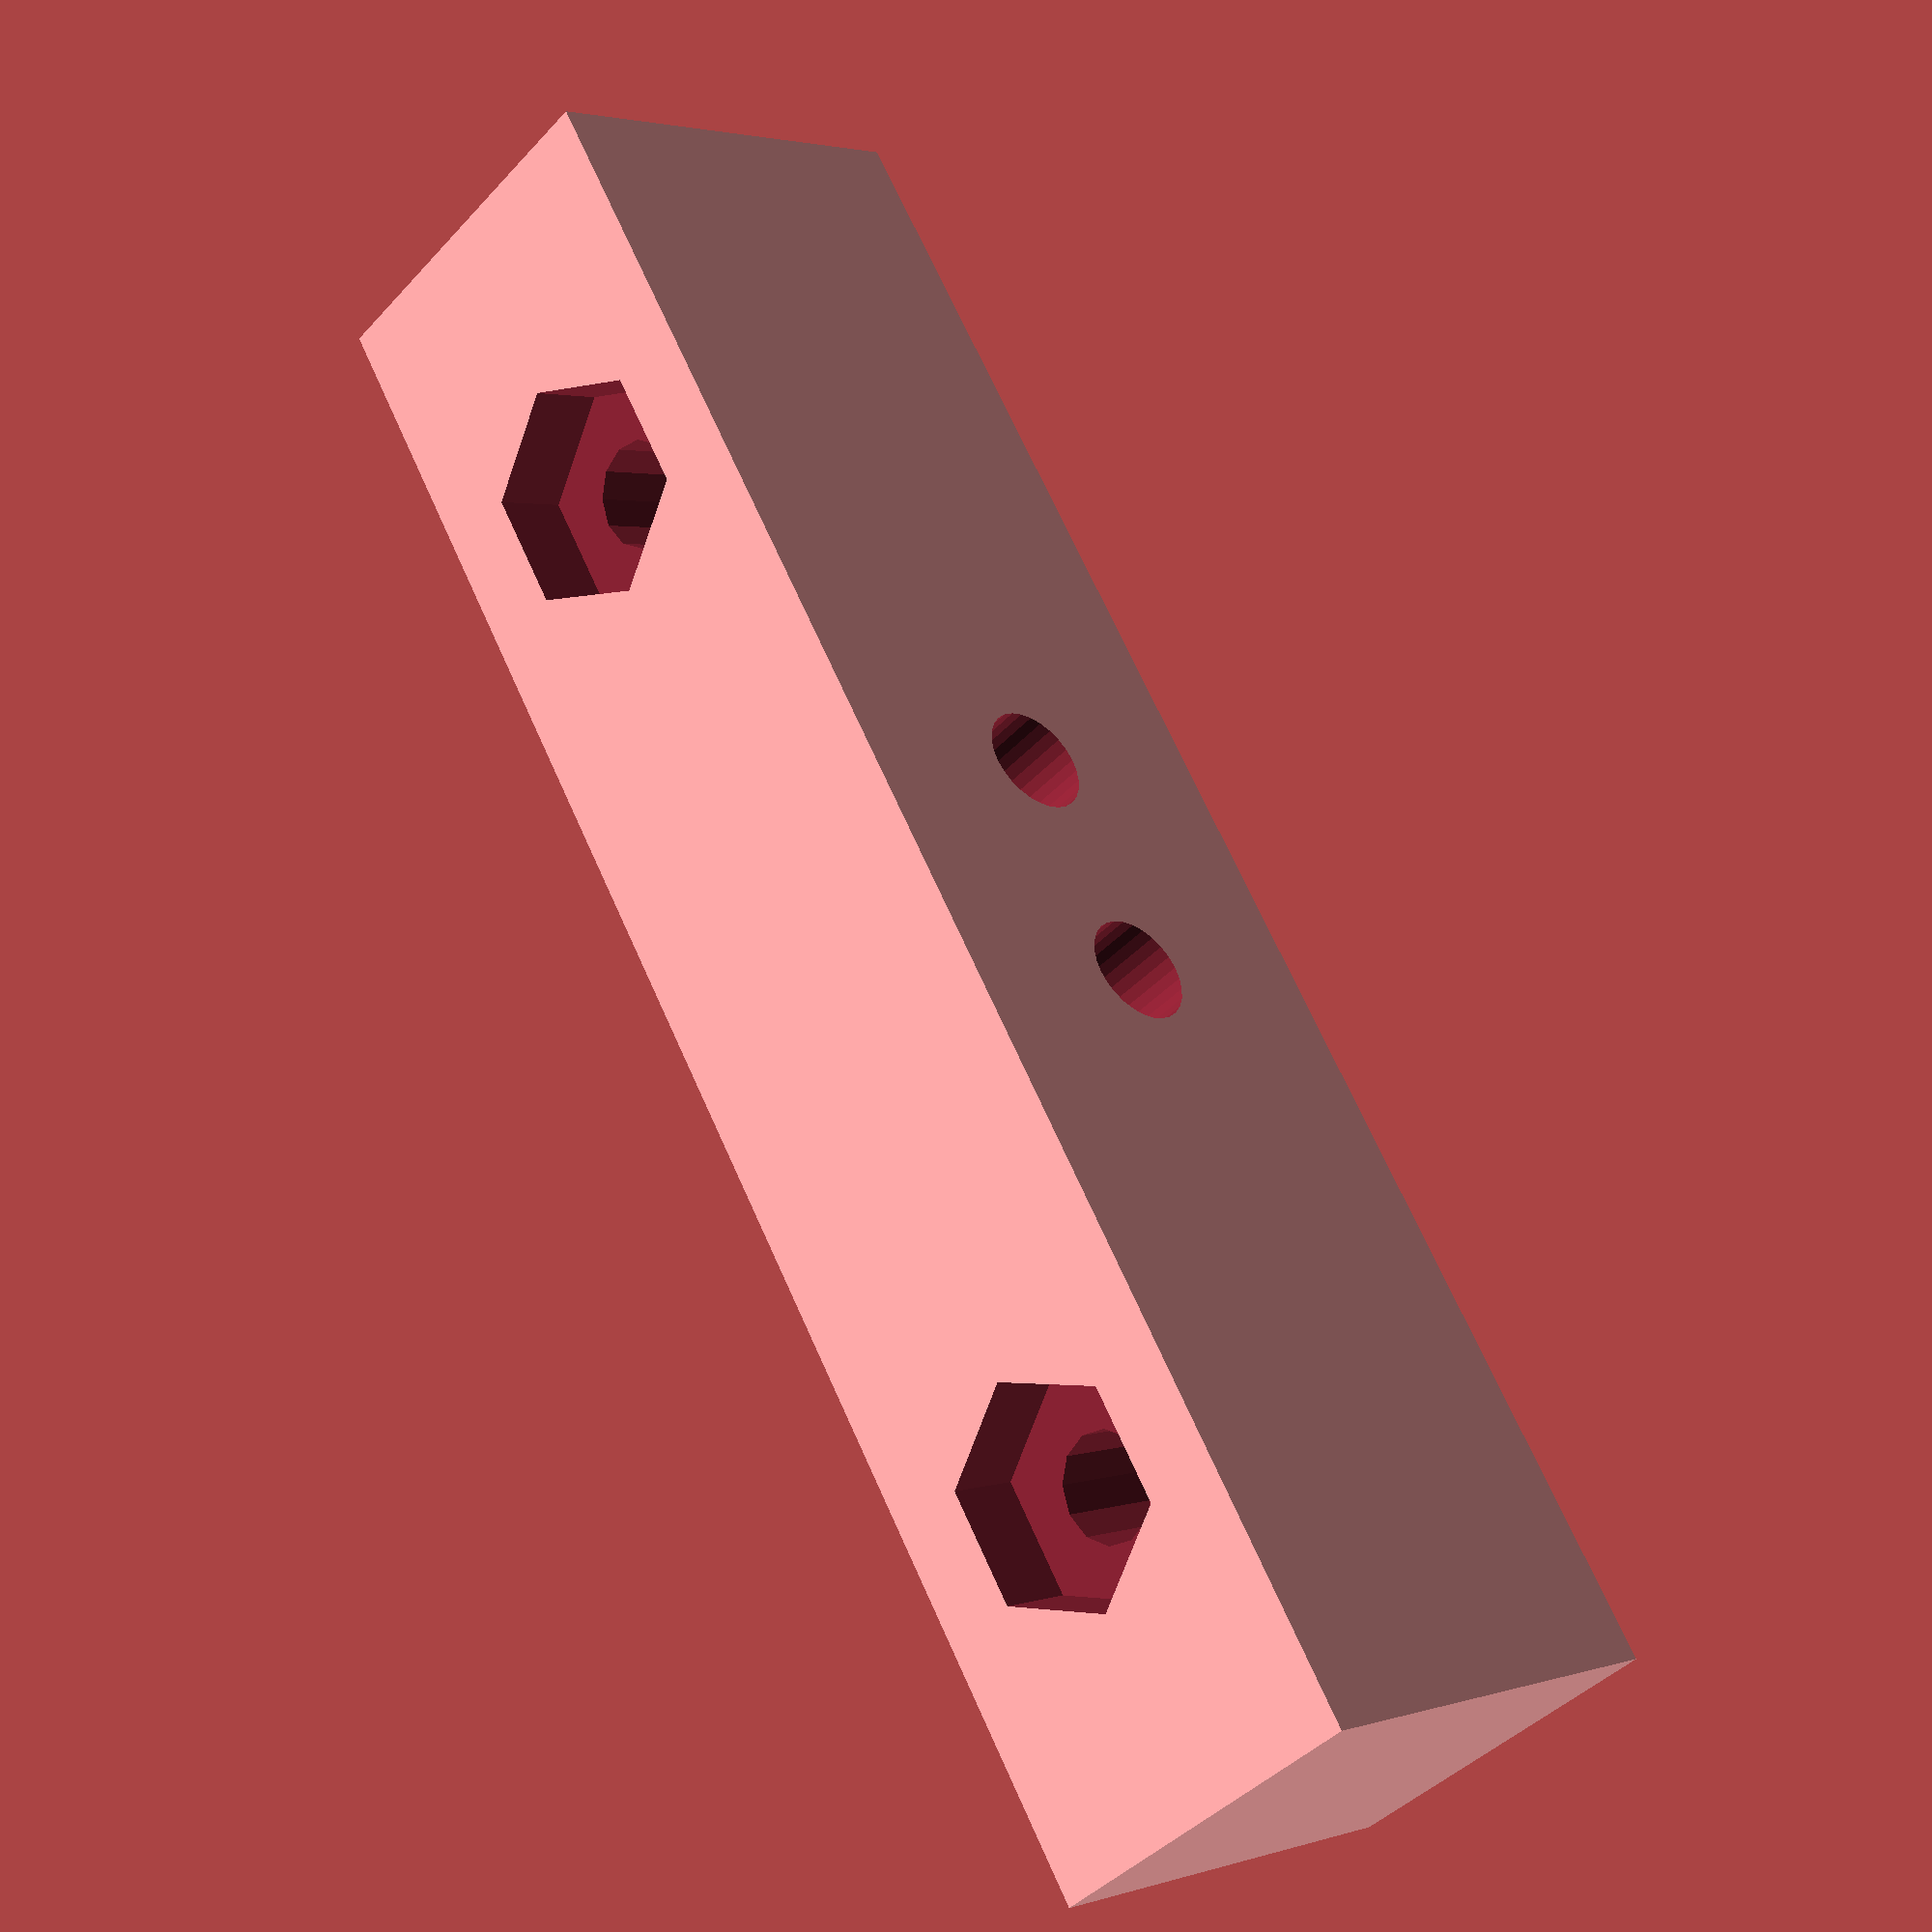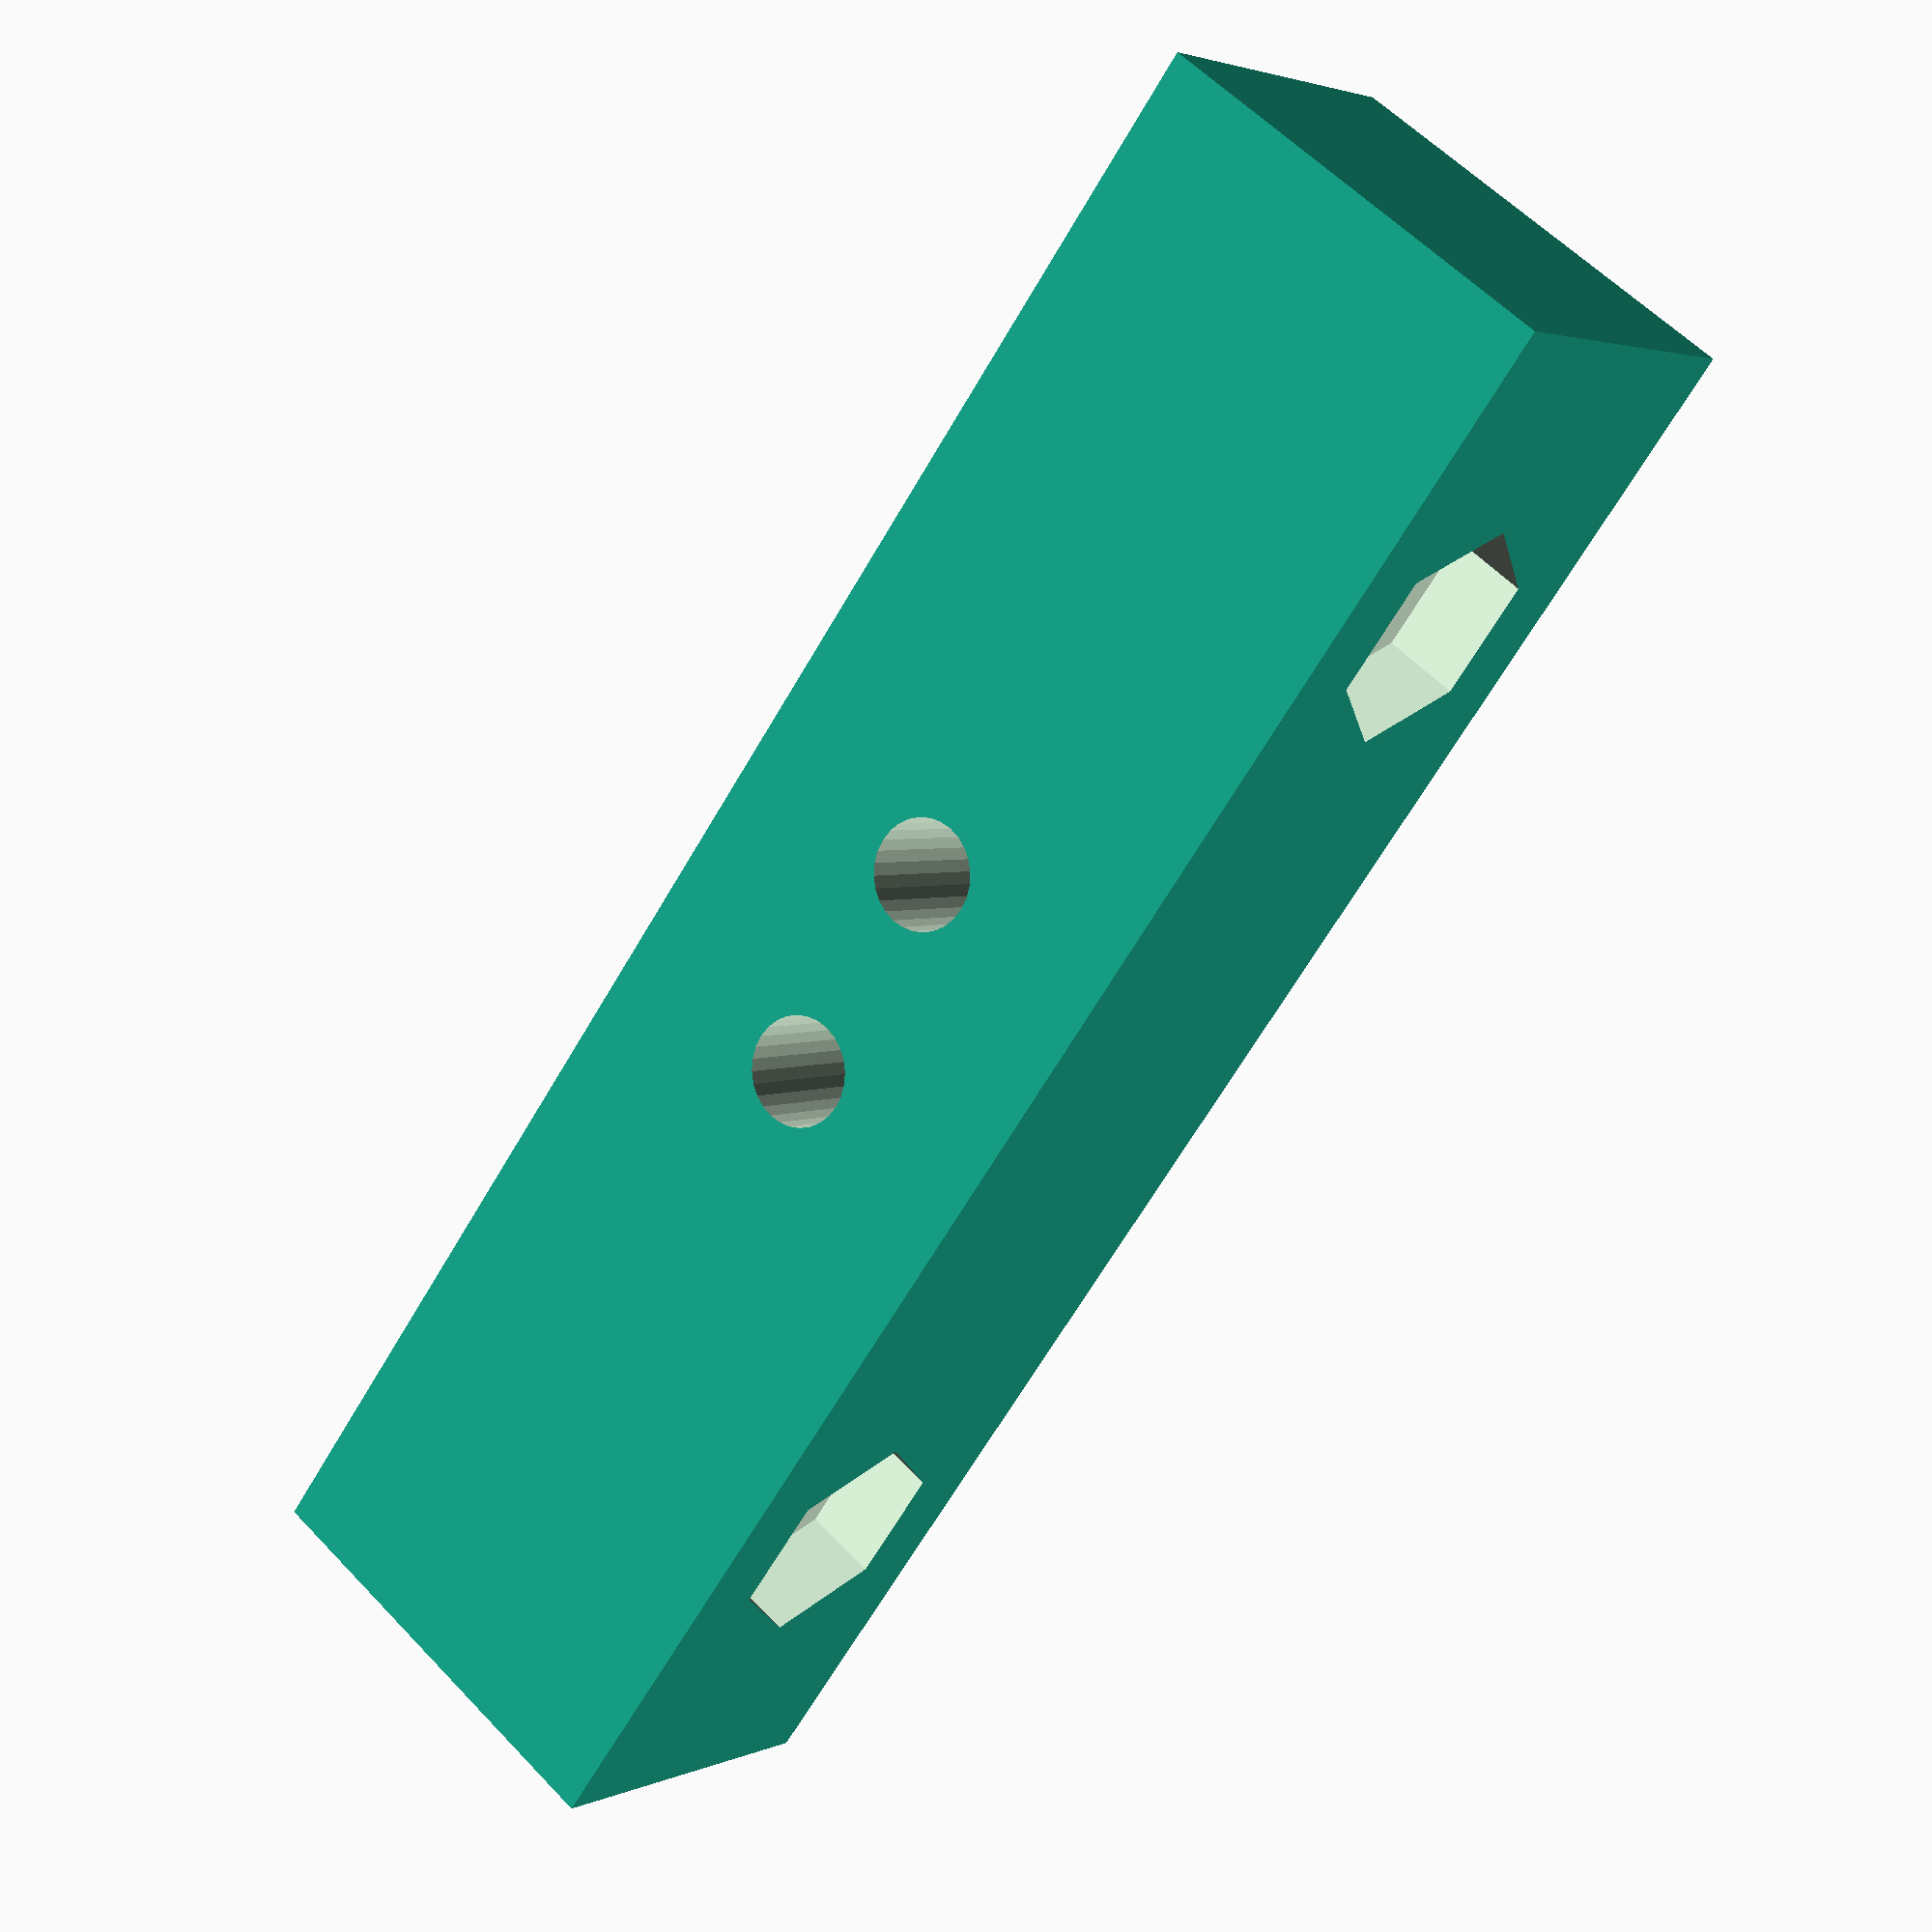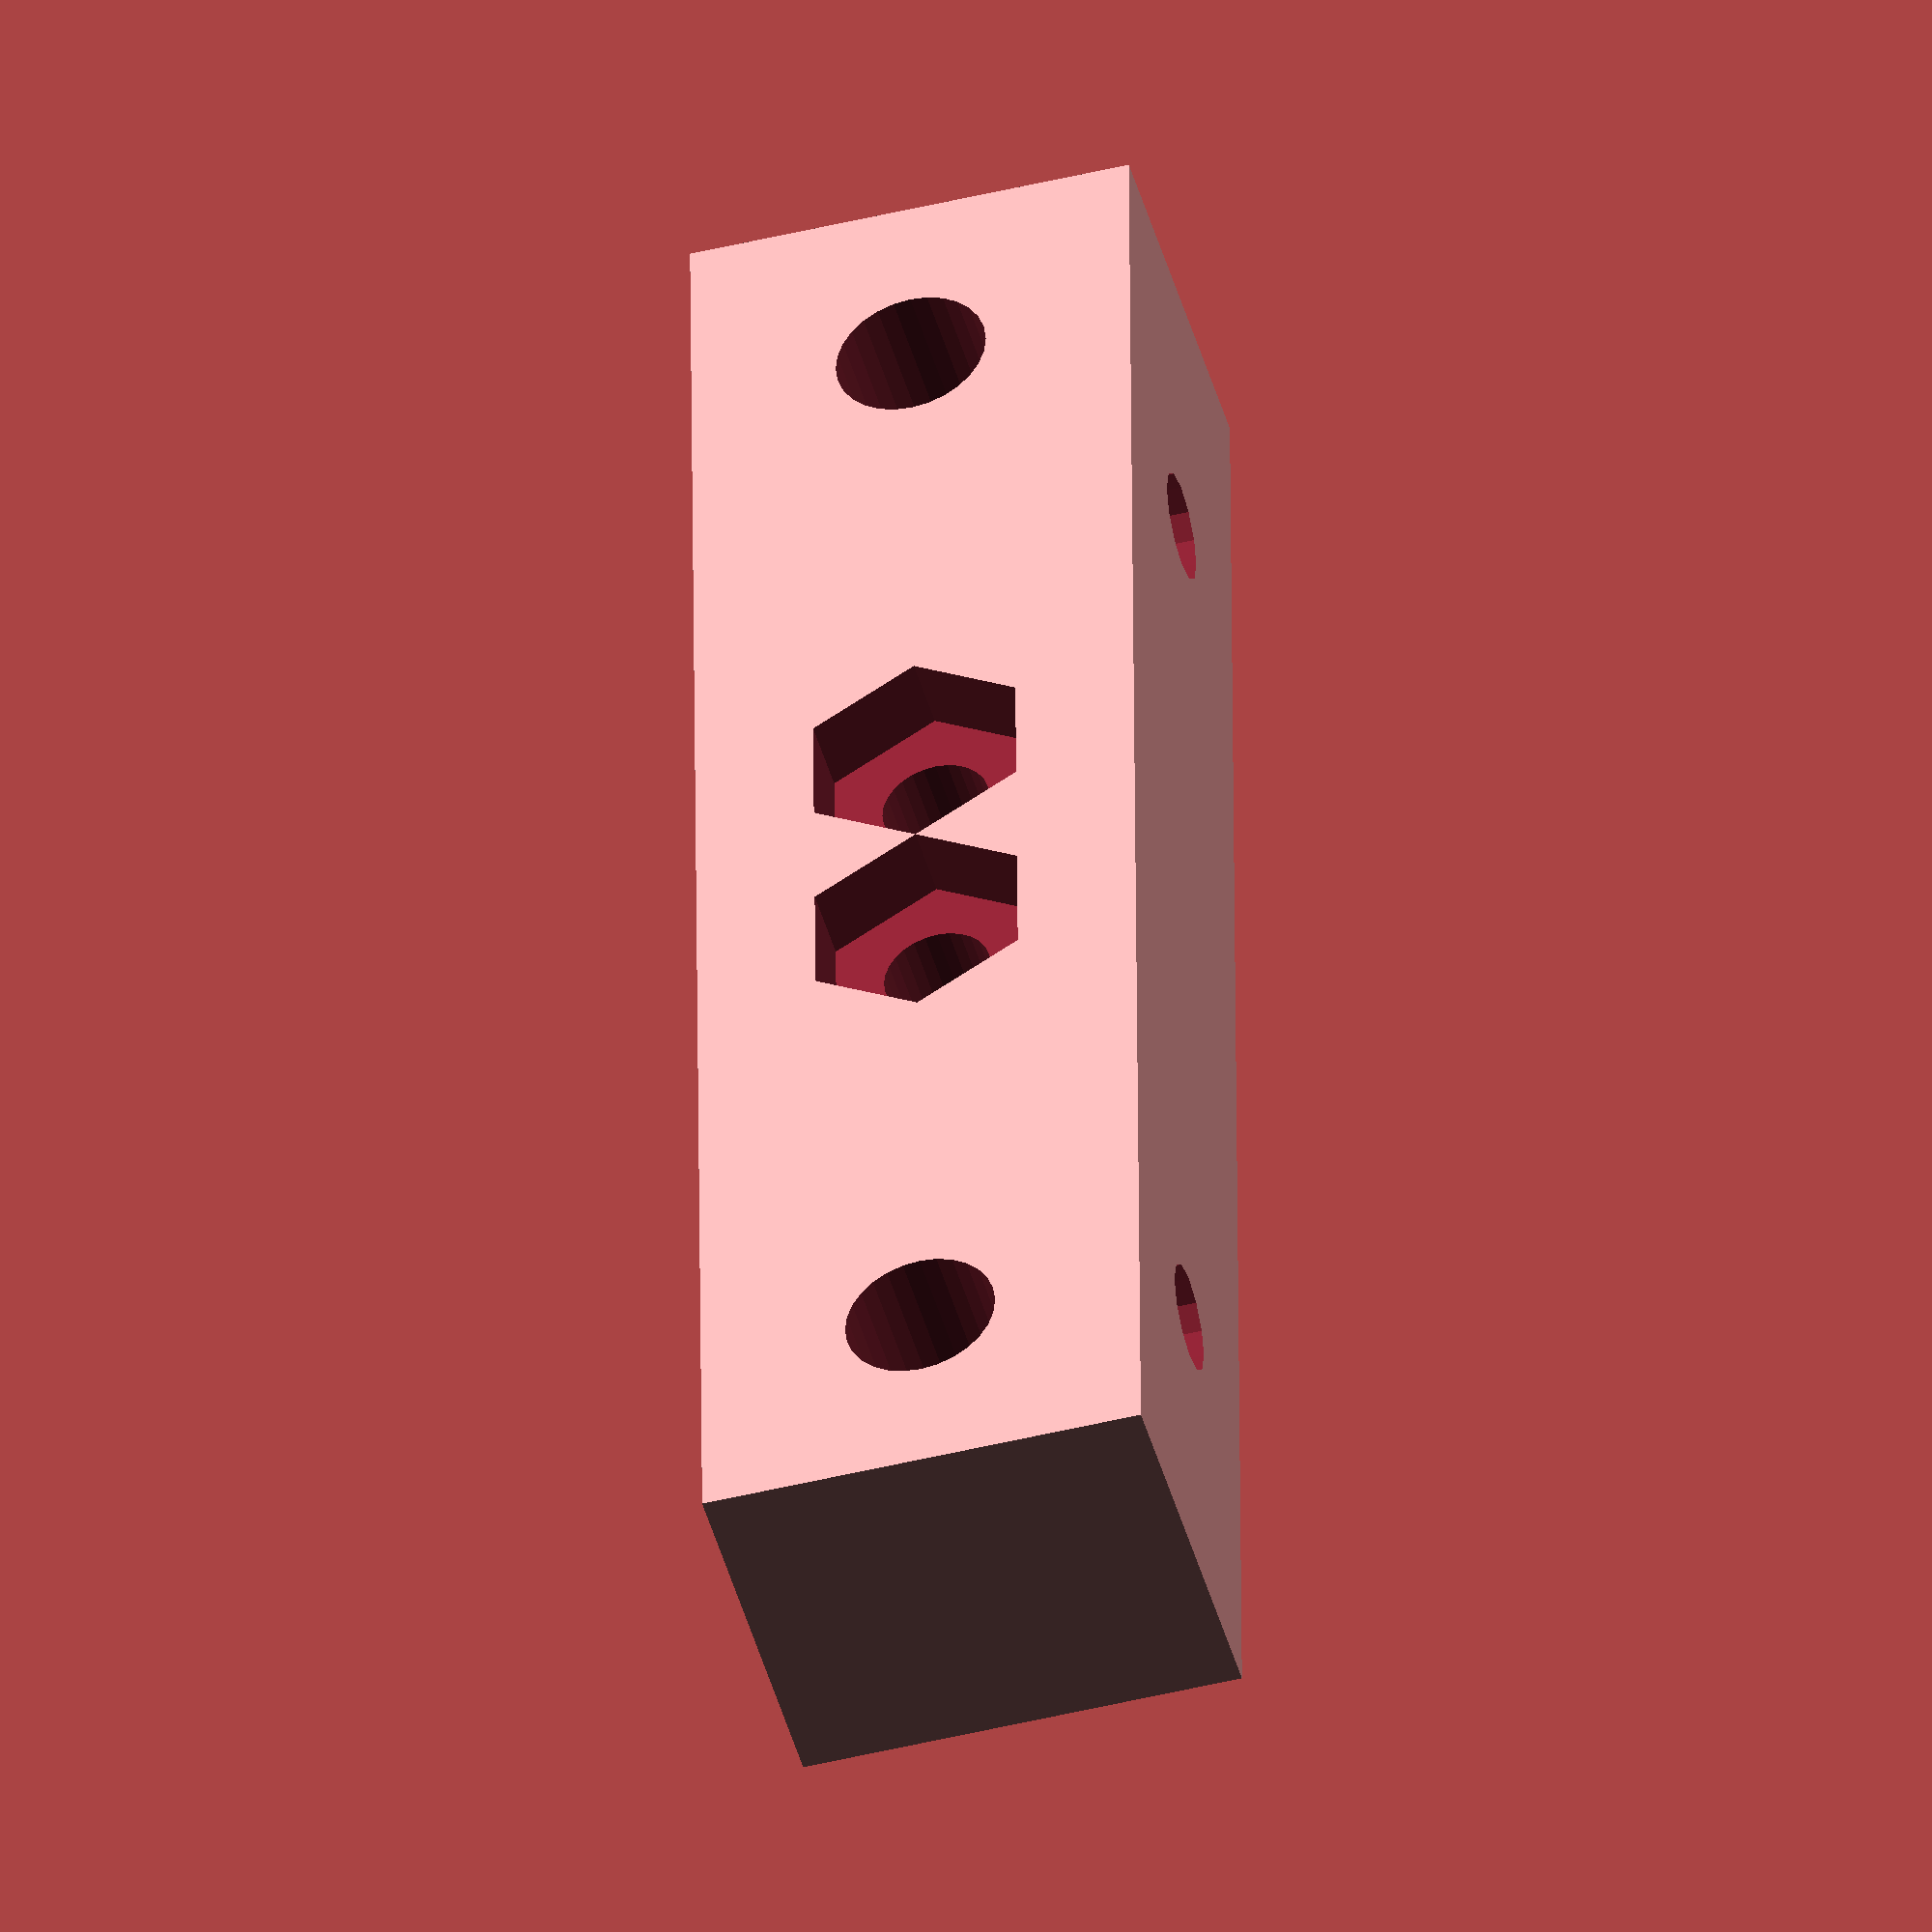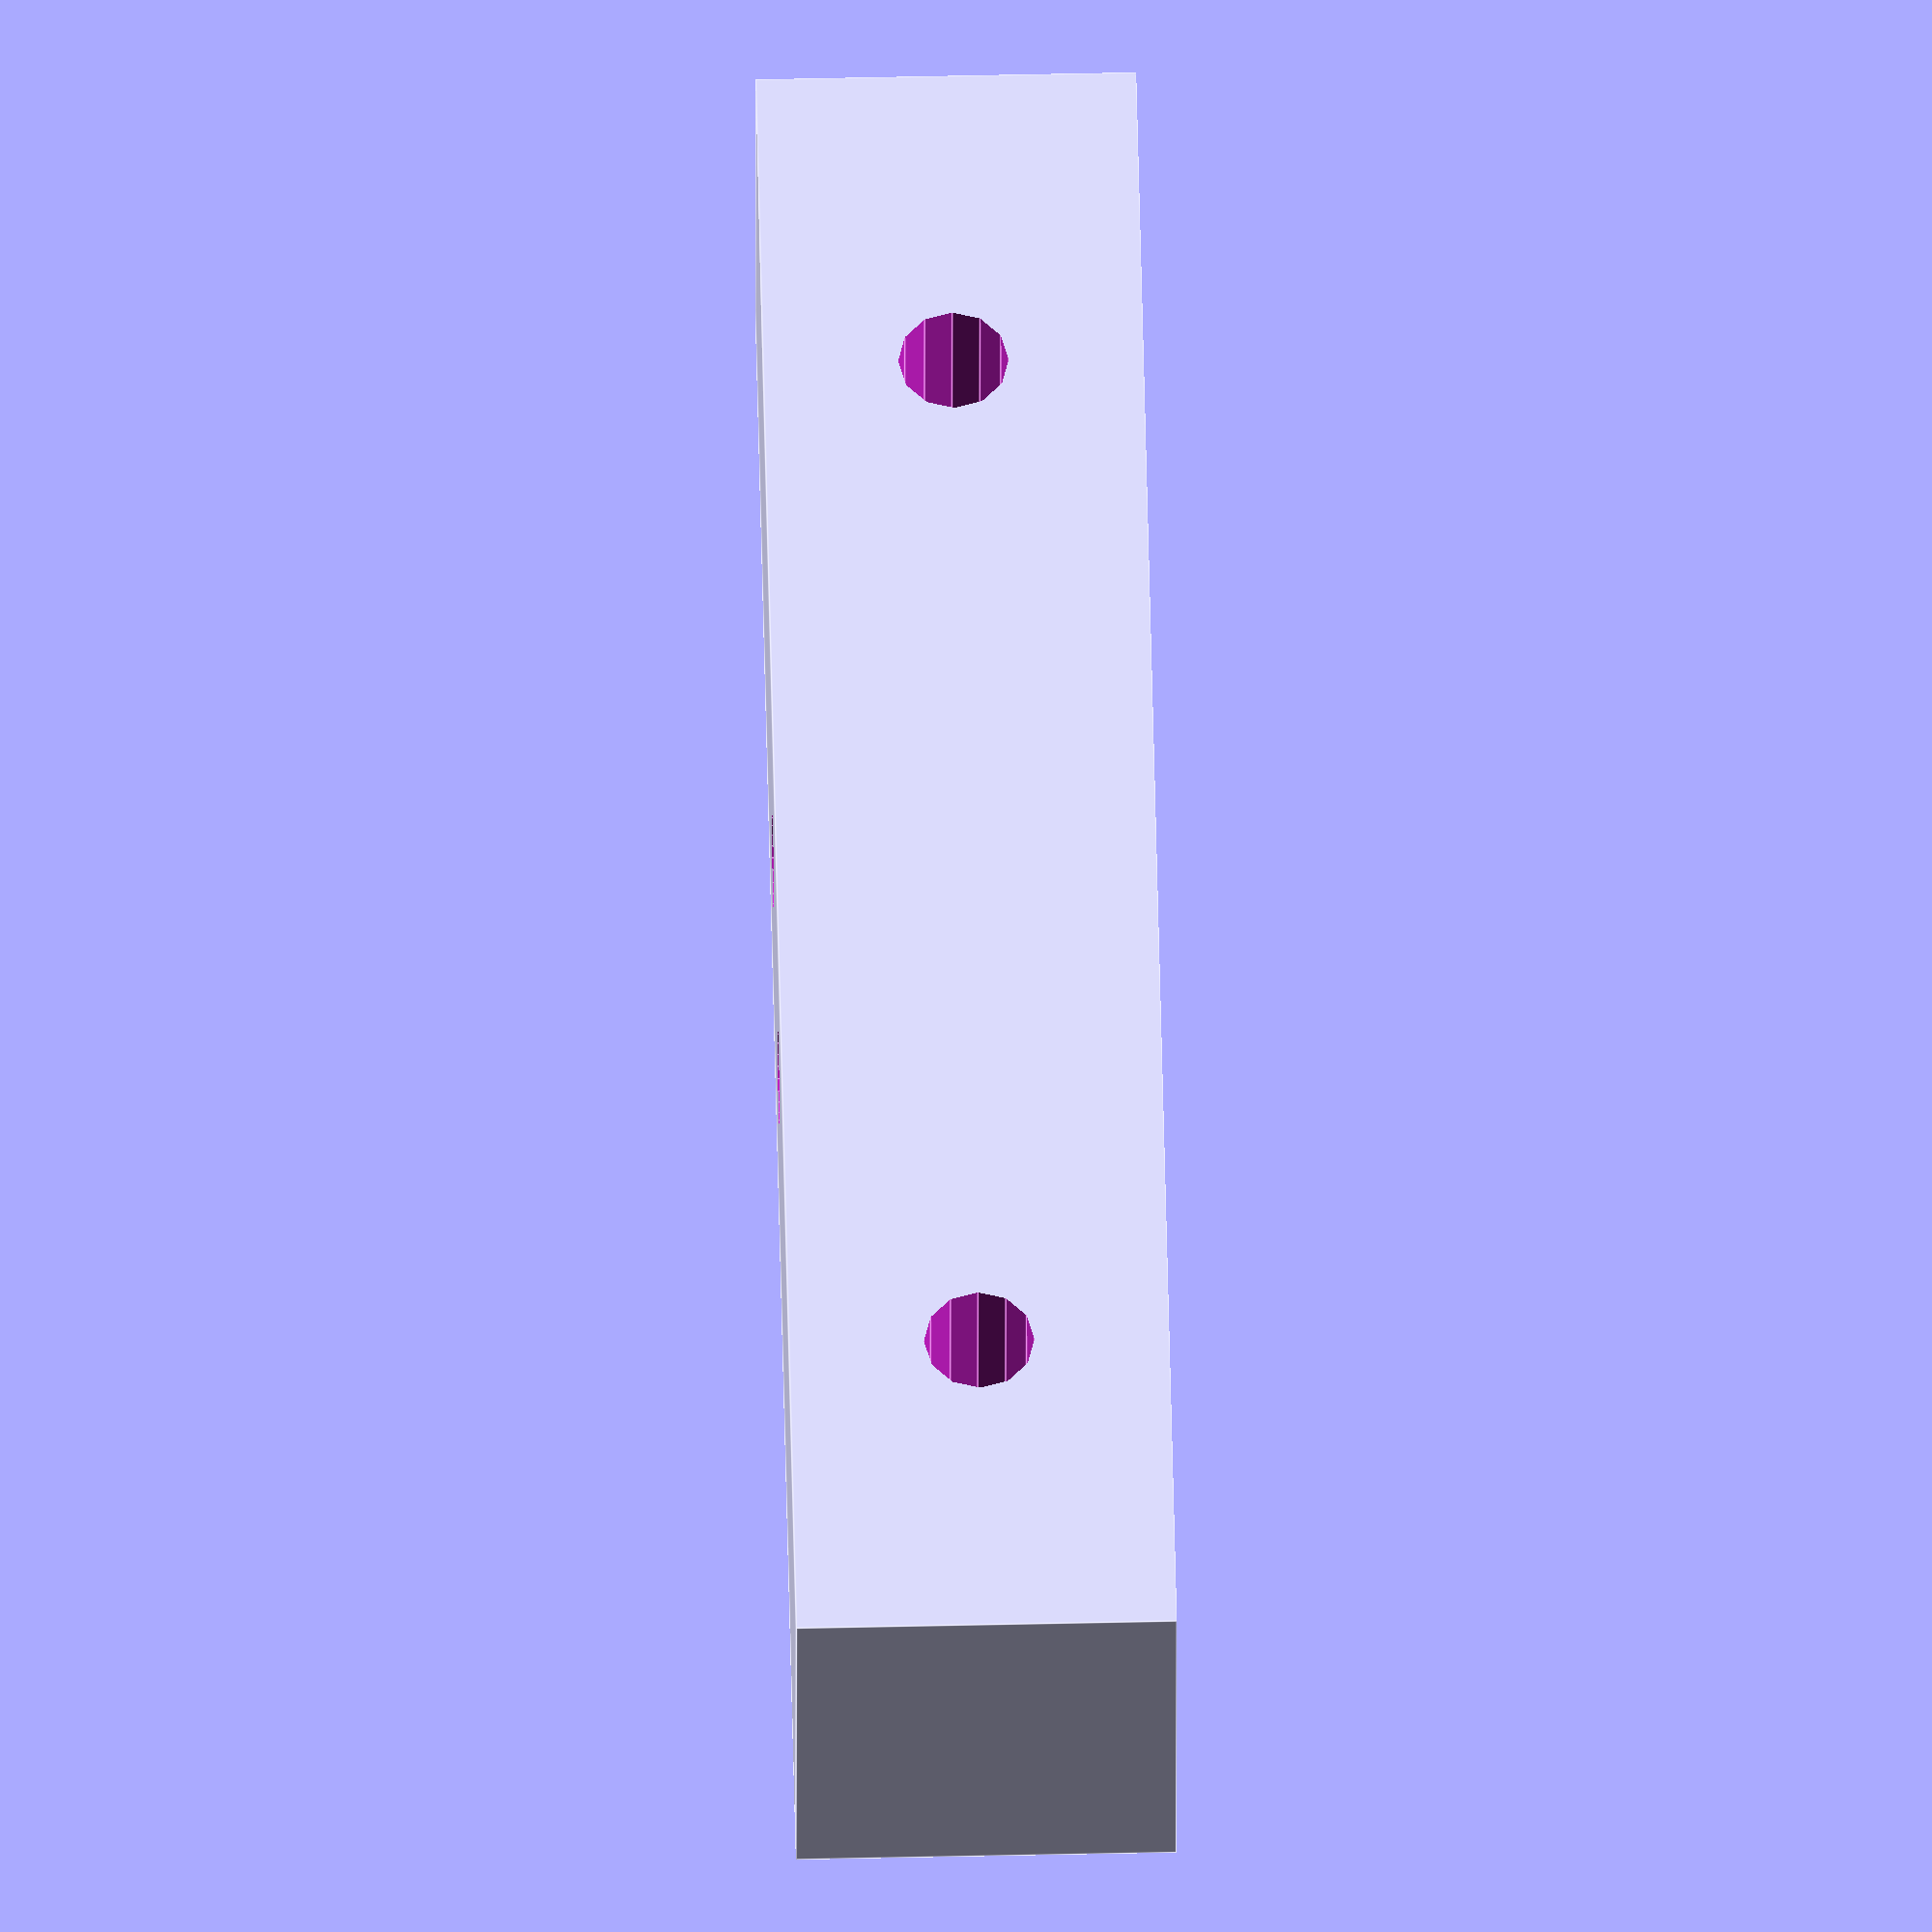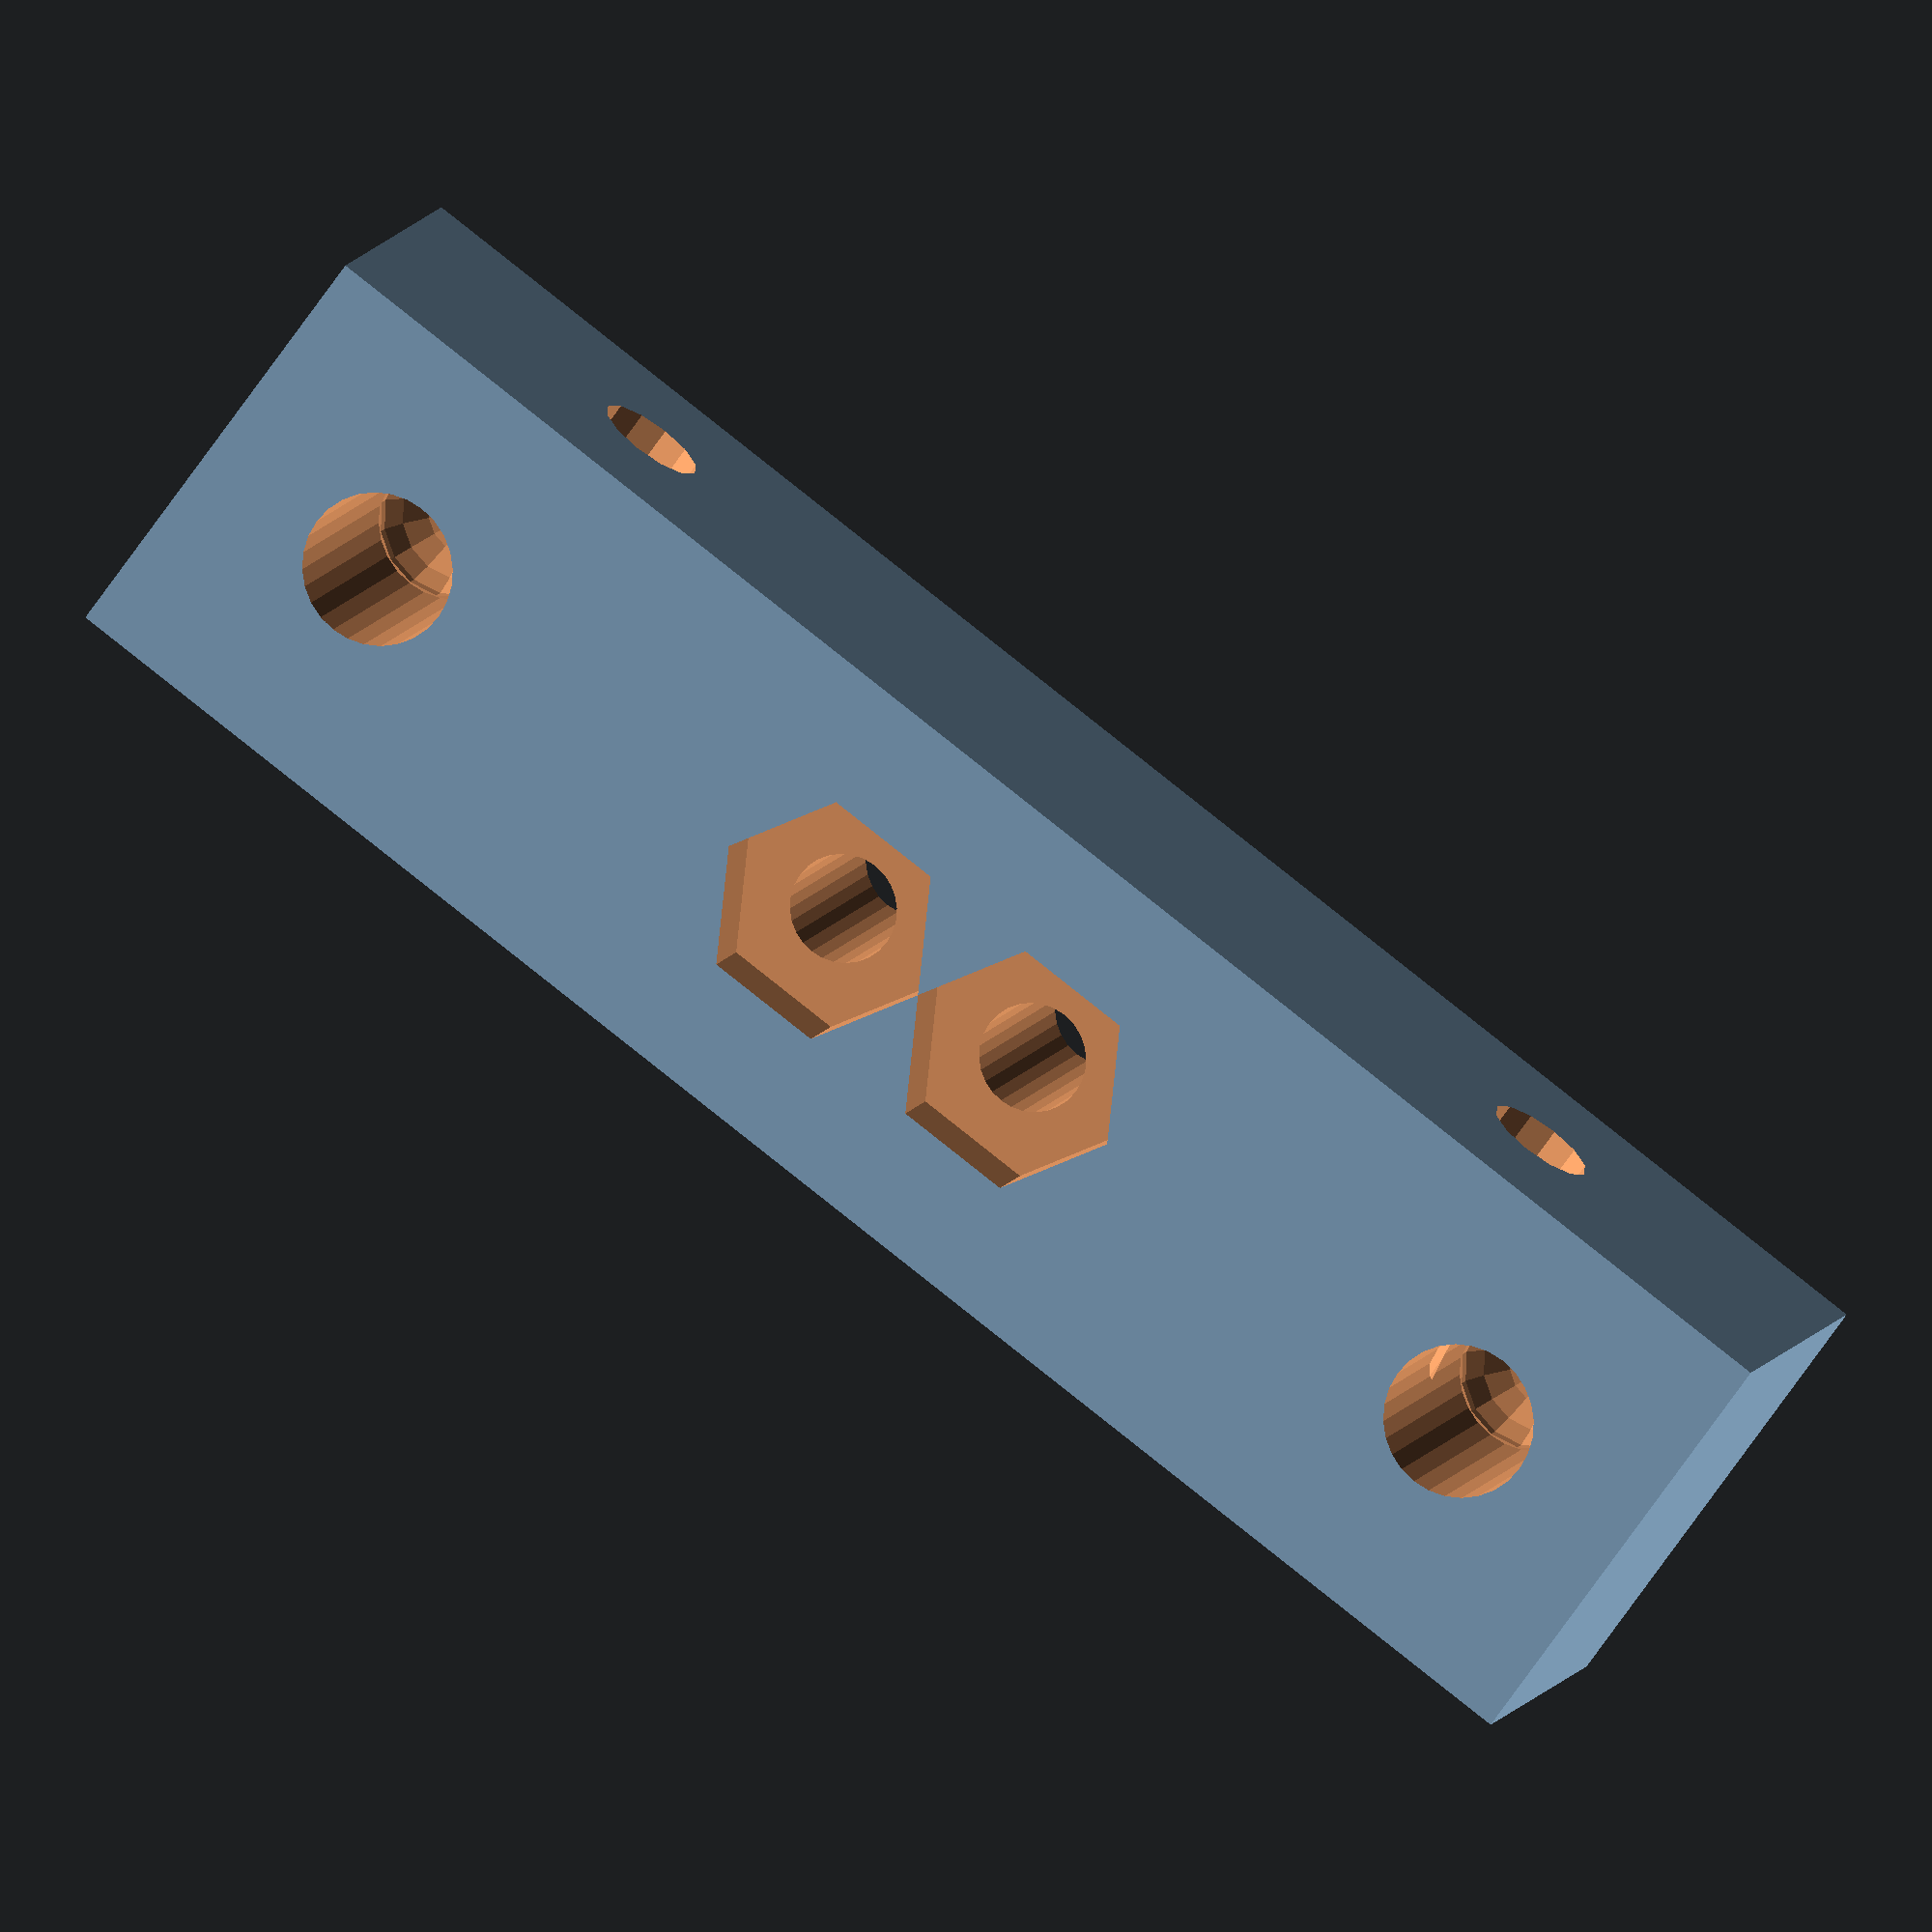
<openscad>
// for spacing rods and using fan-screw-holes as slider bearings

rotate([180,0,0]) rodholder();

module rodholder(alubar_inside=13.15, inside_ht=11, space=40, hole_D=4.5, length=52){
    difference(){
        cube([length, alubar_inside, inside_ht], center=true);
        for (i=[-1,1]){
            translate([space/2*i, 0,-hole_D/2]){
                cylinder(r=hole_D/2, h=inside_ht, $fn=28, center=true);
                translate([0,0,inside_ht/2])
                    sphere(r=hole_D/2, $fn=16, center=true);
            }
            translate([(space/2- hole_D/2 - 1.3)*i, 0,0]) rotate([90,0,0]){
                cylinder(r=1.6, h=alubar_inside+1, $fn=12, center=true);
                translate([0,0, alubar_inside/2 - 1.14])
                    cylinder(r=3.5, h=2.3, $fn=6, center=true);
            }
            translate([3.5*i, 0,0]){
                cylinder(r=1.6, h=inside_ht+1, $fn=28, center=true);
                translate([0,0,-inside_ht/2+1.14])
                    cylinder(r=3.5, h=2.3, $fn=6, center=true);
            }
        }
    }
}


</openscad>
<views>
elev=221.8 azim=301.2 roll=38.2 proj=p view=wireframe
elev=177.2 azim=53.4 roll=327.2 proj=p view=wireframe
elev=225.9 azim=89.6 roll=164.6 proj=o view=wireframe
elev=304.0 azim=176.6 roll=268.7 proj=o view=edges
elev=350.9 azim=216.2 roll=14.6 proj=o view=wireframe
</views>
